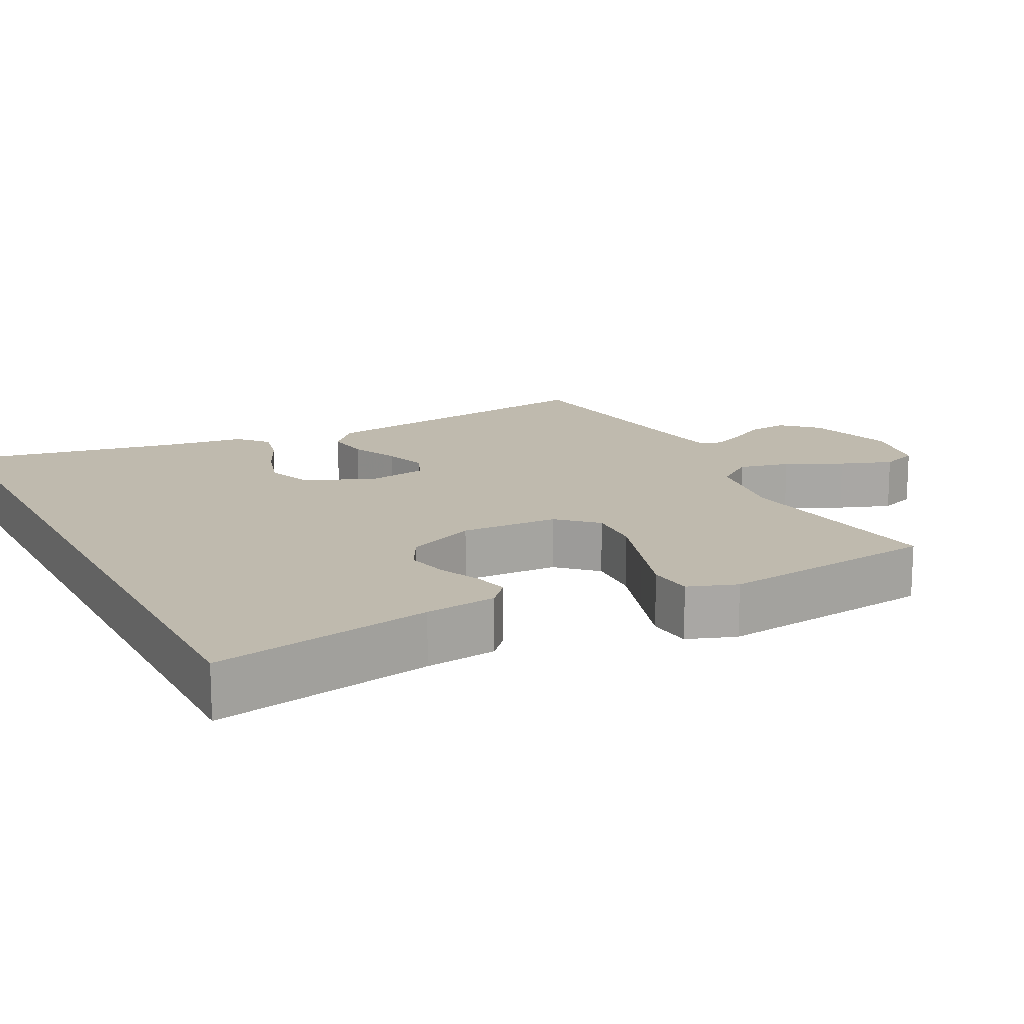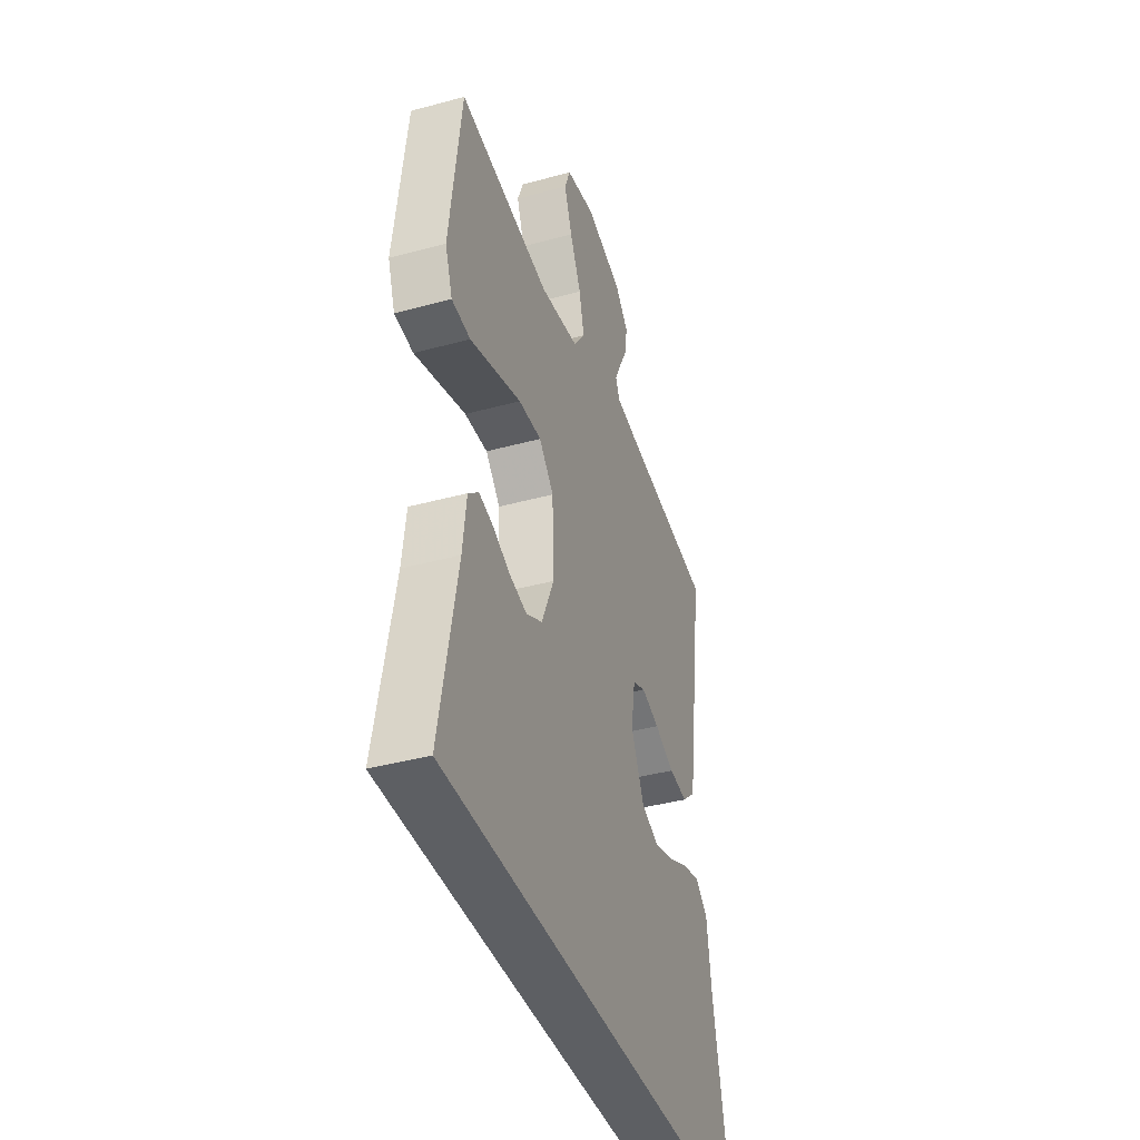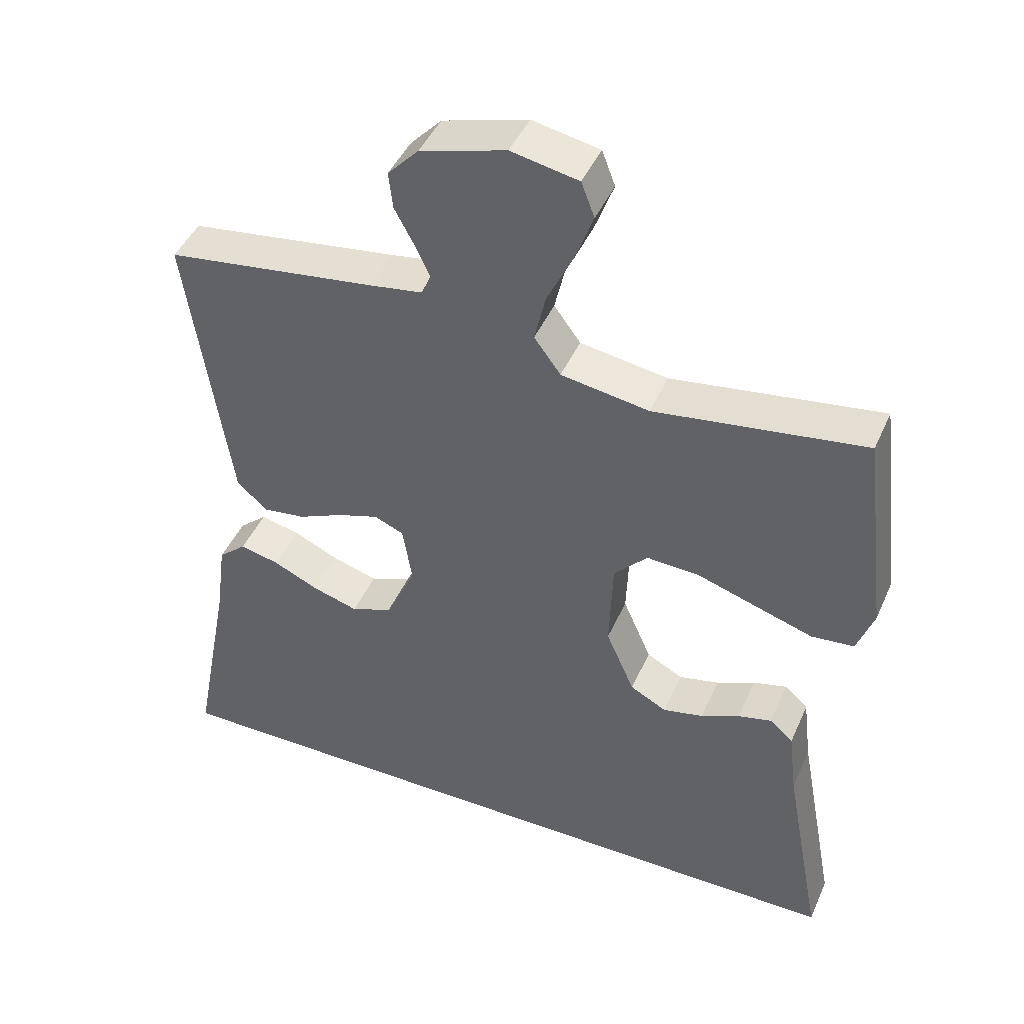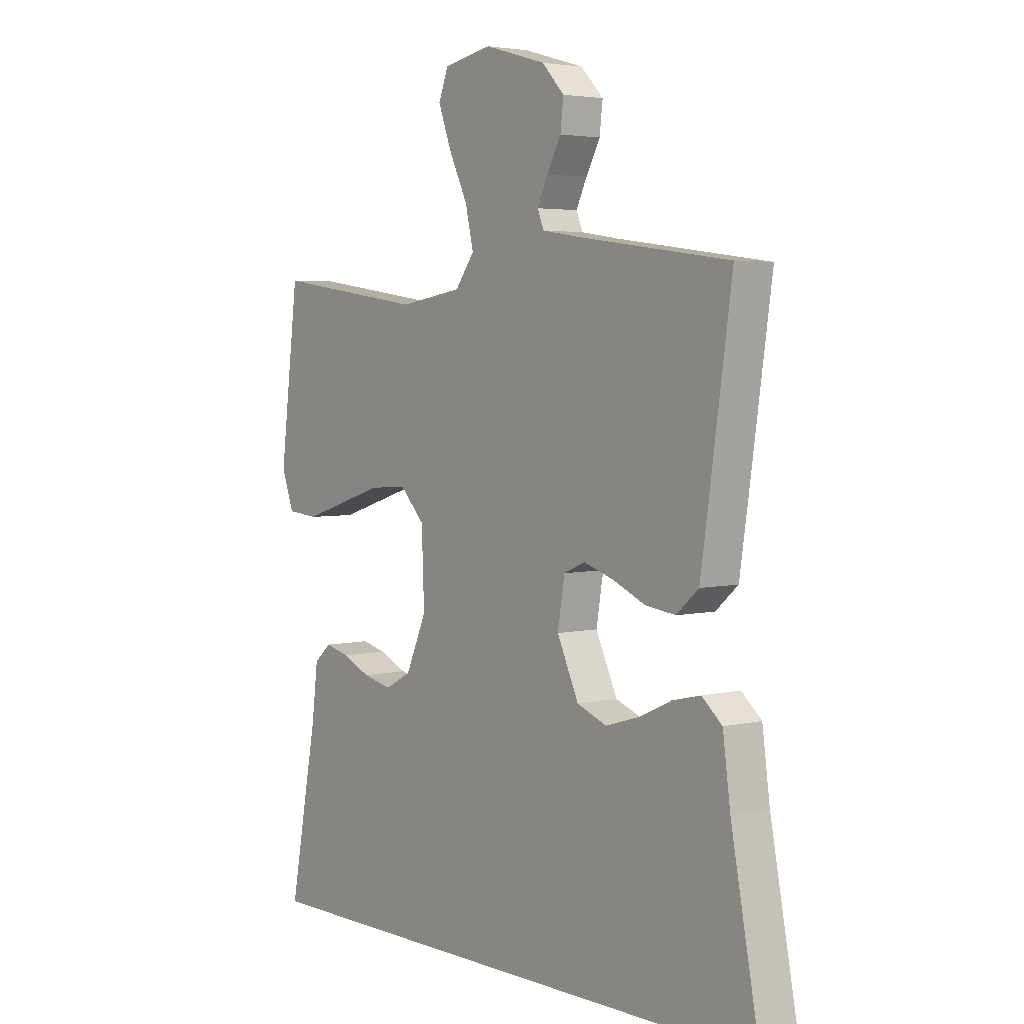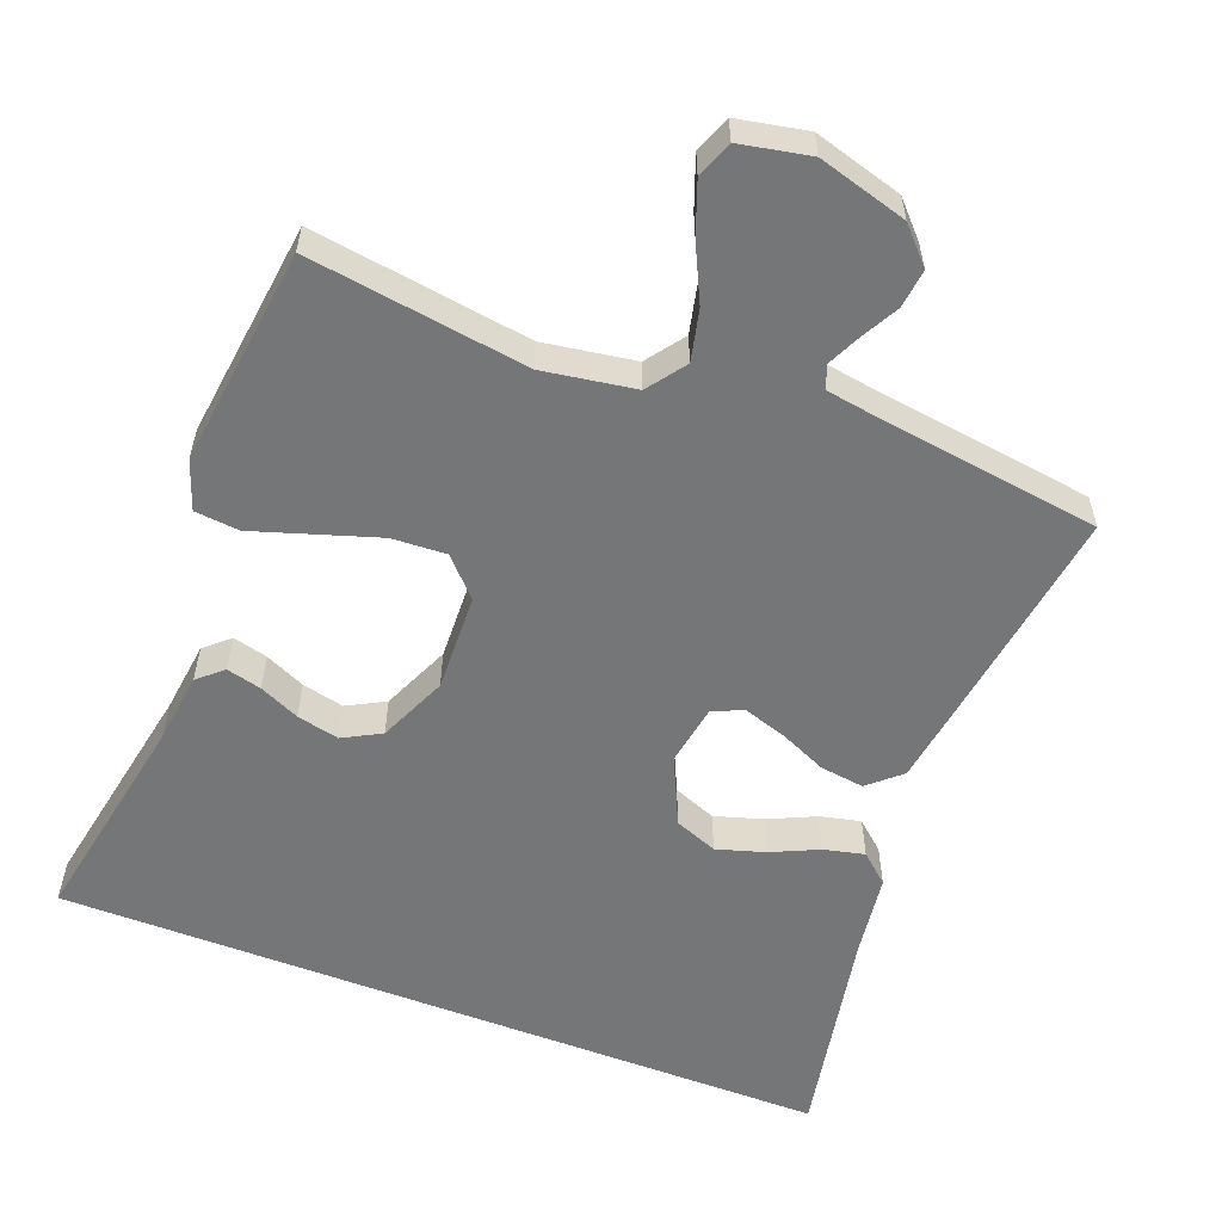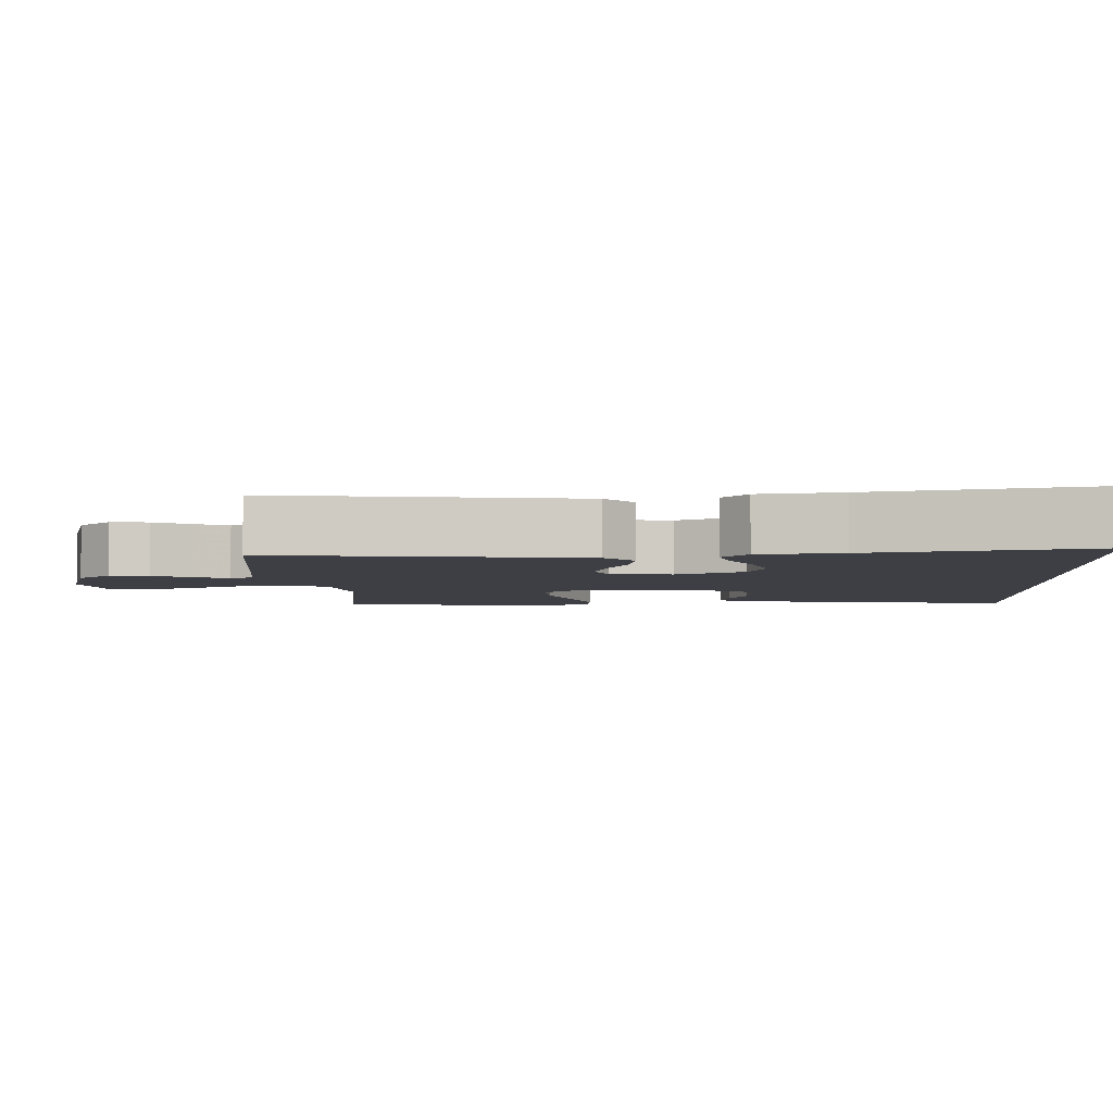
<metadata>
{"format":"obj","ext":"obj","renderer":"f3d","projection":"perspective","resolution":1024,"background":"white","views":[{"elev":15.6,"azim":-117.4,"up":"+Y"},{"elev":-39.9,"azim":-71.4,"up":"+Z"},{"elev":44.8,"azim":-157.1,"up":"+Z"},{"elev":3.9,"azim":51.6,"up":"+Z"},{"elev":-56.8,"azim":-21.1,"up":"+Y"},{"elev":-4.4,"azim":92.6,"up":"+Y"}]}
</metadata>
<code>
v 0.5 0.07 0.5
v 0.457 0.07 0.2
v 0.44 0.07 0.085
v 0.396 0.07 0.046
v 0.336 0.07 0.054
v 0.271 0.07 0.083
v 0.212 0.07 0.102
v 0.17 0.07 0.084
v 0.156 0.07 0
v 0.199 0.07 -0.093
v 0.258 0.07 -0.116
v 0.324 0.07 -0.096
v 0.389 0.07 -0.066
v 0.445 0.07 -0.053
v 0.485 0.07 -0.088
v 0.5 0.07 -0.2
v 0.557 0.07 -0.5
v -0.512 0.07 -0.5
v -0.456 0.07 -0.2
v -0.444 0.07 -0.102
v -0.41 0.07 -0.072
v -0.362 0.07 -0.084
v -0.307 0.07 -0.109
v -0.249 0.07 -0.122
v -0.197 0.07 -0.094
v -0.156 0.07 0
v -0.161 0.07 0.134
v -0.209 0.07 0.185
v -0.284 0.07 0.181
v -0.371 0.07 0.153
v -0.452 0.07 0.127
v -0.513 0.07 0.133
v -0.537 0.07 0.2
v -0.5 0.07 0.5
v -0.2 0.07 0.457
v -0.074 0.07 0.477
v -0.036 0.07 0.529
v -0.052 0.07 0.599
v -0.089 0.07 0.676
v -0.115 0.07 0.747
v -0.096 0.07 0.797
v 0 0.07 0.816
v 0.122 0.07 0.781
v 0.166 0.07 0.734
v 0.16 0.07 0.681
v 0.132 0.07 0.629
v 0.111 0.07 0.584
v 0.124 0.07 0.553
v 0.2 0.07 0.541
v 0.5 0 0.5
v 0.457 0 0.2
v 0.44 0 0.085
v 0.396 0 0.046
v 0.336 0 0.054
v 0.271 0 0.083
v 0.212 0 0.102
v 0.17 0 0.084
v 0.156 0 0
v 0.199 0 -0.093
v 0.258 0 -0.116
v 0.324 0 -0.096
v 0.389 0 -0.066
v 0.445 0 -0.053
v 0.485 0 -0.088
v 0.5 0 -0.2
v 0.557 0 -0.5
v -0.512 0 -0.5
v -0.456 0 -0.2
v -0.444 0 -0.102
v -0.41 0 -0.072
v -0.362 0 -0.084
v -0.307 0 -0.109
v -0.249 0 -0.122
v -0.197 0 -0.094
v -0.156 0 0
v -0.161 0 0.134
v -0.209 0 0.185
v -0.284 0 0.181
v -0.371 0 0.153
v -0.452 0 0.127
v -0.513 0 0.133
v -0.537 0 0.2
v -0.5 0 0.5
v -0.2 0 0.457
v -0.074 0 0.477
v -0.036 0 0.529
v -0.052 0 0.599
v -0.089 0 0.676
v -0.115 0 0.747
v -0.096 0 0.797
v 0 0 0.816
v 0.122 0 0.781
v 0.166 0 0.734
v 0.16 0 0.681
v 0.132 0 0.629
v 0.111 0 0.584
v 0.124 0 0.553
v 0.2 0 0.541
f 44 45 46
f 43 44 46
f 42 43 46
f 41 42 46
f 40 41 46
f 39 40 46
f 38 39 46
f 37 38 46 47
f 36 37 47 48
f 33 34 35
f 32 33 35
f 31 32 35
f 30 31 35
f 29 30 35
f 28 29 35 36
f 36 48 49
f 28 36 49
f 27 28 49
f 21 22 23
f 20 21 23
f 19 20 23
f 19 23 24
f 18 19 24
f 17 18 24
f 16 17 24
f 14 15 16
f 13 14 16
f 12 13 16
f 11 12 16
f 11 16 24 25
f 4 5 6
f 3 4 6
f 2 3 6
f 1 2 6
f 49 1 6
f 49 6 7
f 49 7 8
f 27 49 8
f 26 27 8
f 10 11 25 26
f 9 10 26
f 8 9 26
f 95 94 93
f 95 93 92
f 95 92 91
f 95 91 90
f 95 90 89
f 95 89 88
f 95 88 87
f 96 95 87 86
f 97 96 86 85
f 84 83 82
f 84 82 81
f 84 81 80
f 84 80 79
f 84 79 78
f 85 84 78 77
f 98 97 85
f 98 85 77
f 98 77 76
f 72 71 70
f 72 70 69
f 72 69 68
f 73 72 68
f 73 68 67
f 73 67 66
f 73 66 65
f 65 64 63
f 65 63 62
f 65 62 61
f 65 61 60
f 74 73 65 60
f 55 54 53
f 55 53 52
f 55 52 51
f 55 51 50
f 55 50 98
f 56 55 98
f 57 56 98
f 57 98 76
f 57 76 75
f 75 74 60 59
f 75 59 58
f 75 58 57
f 1 50 51 2
f 2 51 52 3
f 3 52 53 4
f 4 53 54 5
f 5 54 55 6
f 6 55 56 7
f 7 56 57 8
f 8 57 58 9
f 9 58 59 10
f 10 59 60 11
f 11 60 61 12
f 12 61 62 13
f 13 62 63 14
f 14 63 64 15
f 15 64 65 16
f 16 65 66 17
f 17 66 67 18
f 18 67 68 19
f 19 68 69 20
f 20 69 70 21
f 21 70 71 22
f 22 71 72 23
f 23 72 73 24
f 24 73 74 25
f 25 74 75 26
f 26 75 76 27
f 27 76 77 28
f 28 77 78 29
f 29 78 79 30
f 30 79 80 31
f 31 80 81 32
f 32 81 82 33
f 33 82 83 34
f 34 83 84 35
f 35 84 85 36
f 36 85 86 37
f 37 86 87 38
f 38 87 88 39
f 39 88 89 40
f 40 89 90 41
f 41 90 91 42
f 42 91 92 43
f 43 92 93 44
f 44 93 94 45
f 45 94 95 46
f 46 95 96 47
f 47 96 97 48
f 48 97 98 49
f 49 98 50 1

</code>
